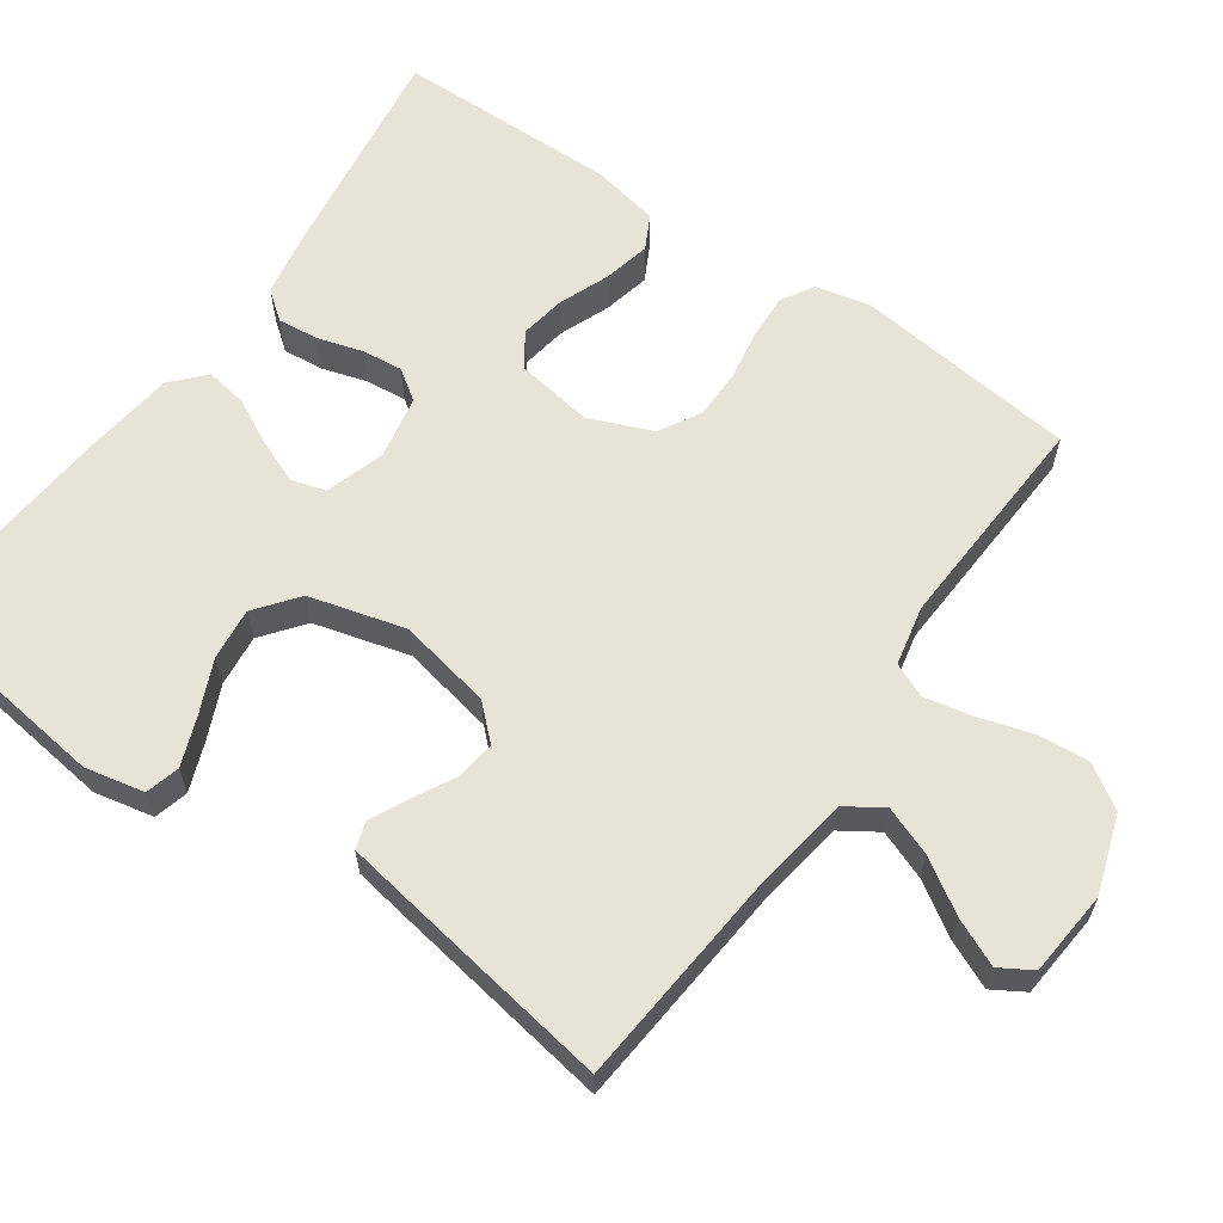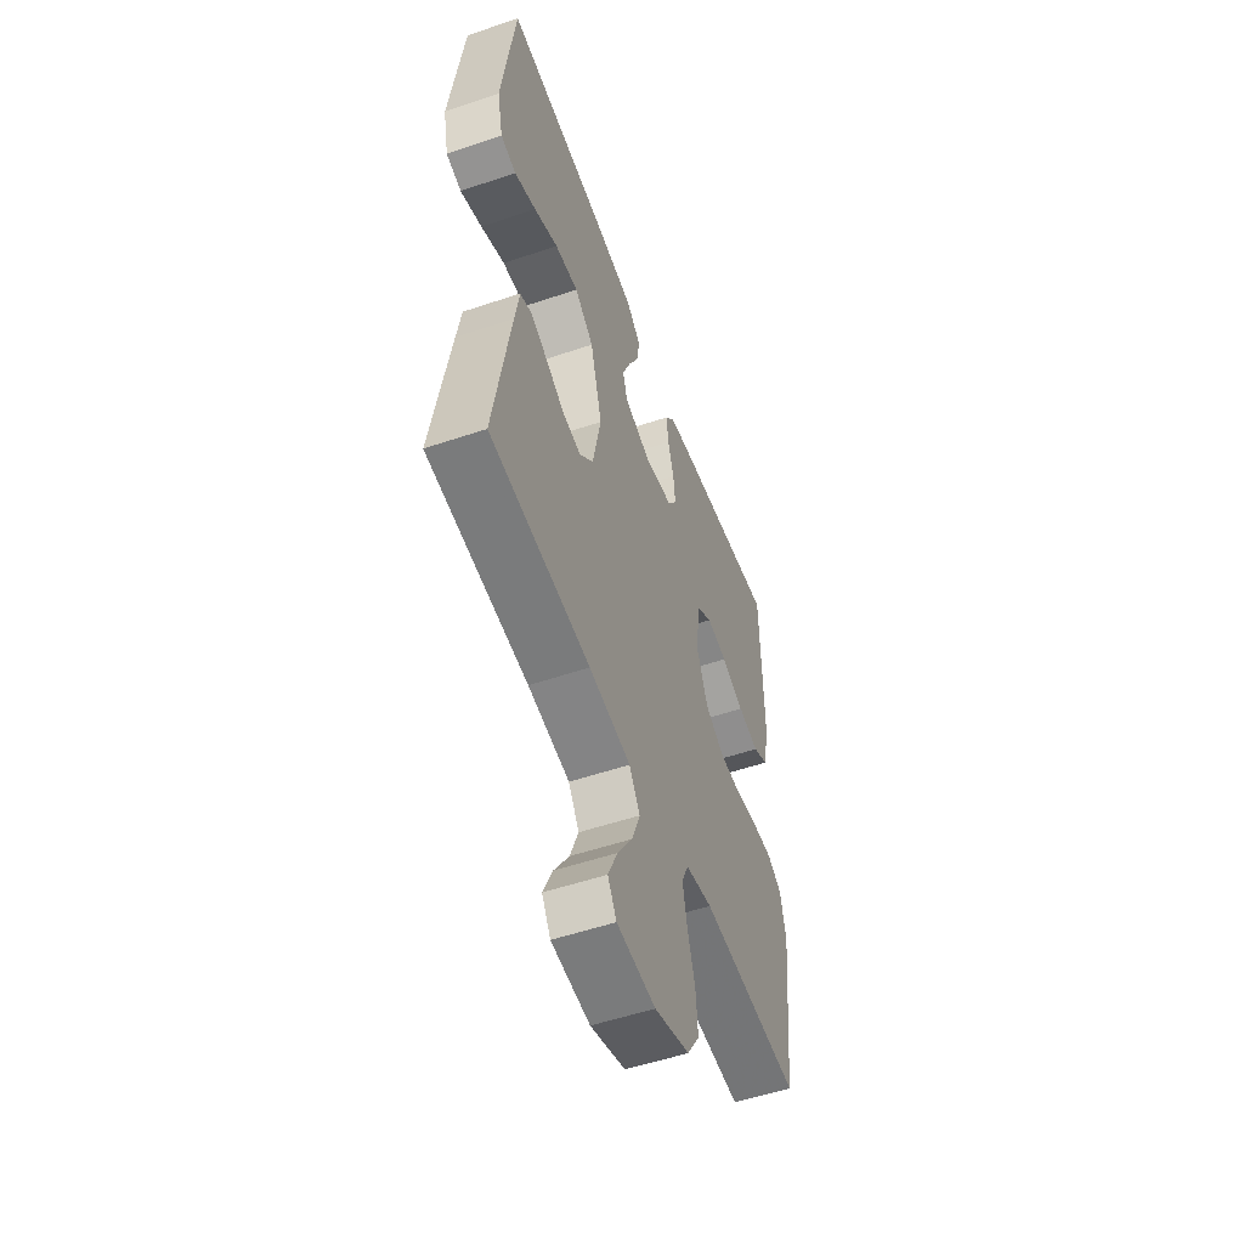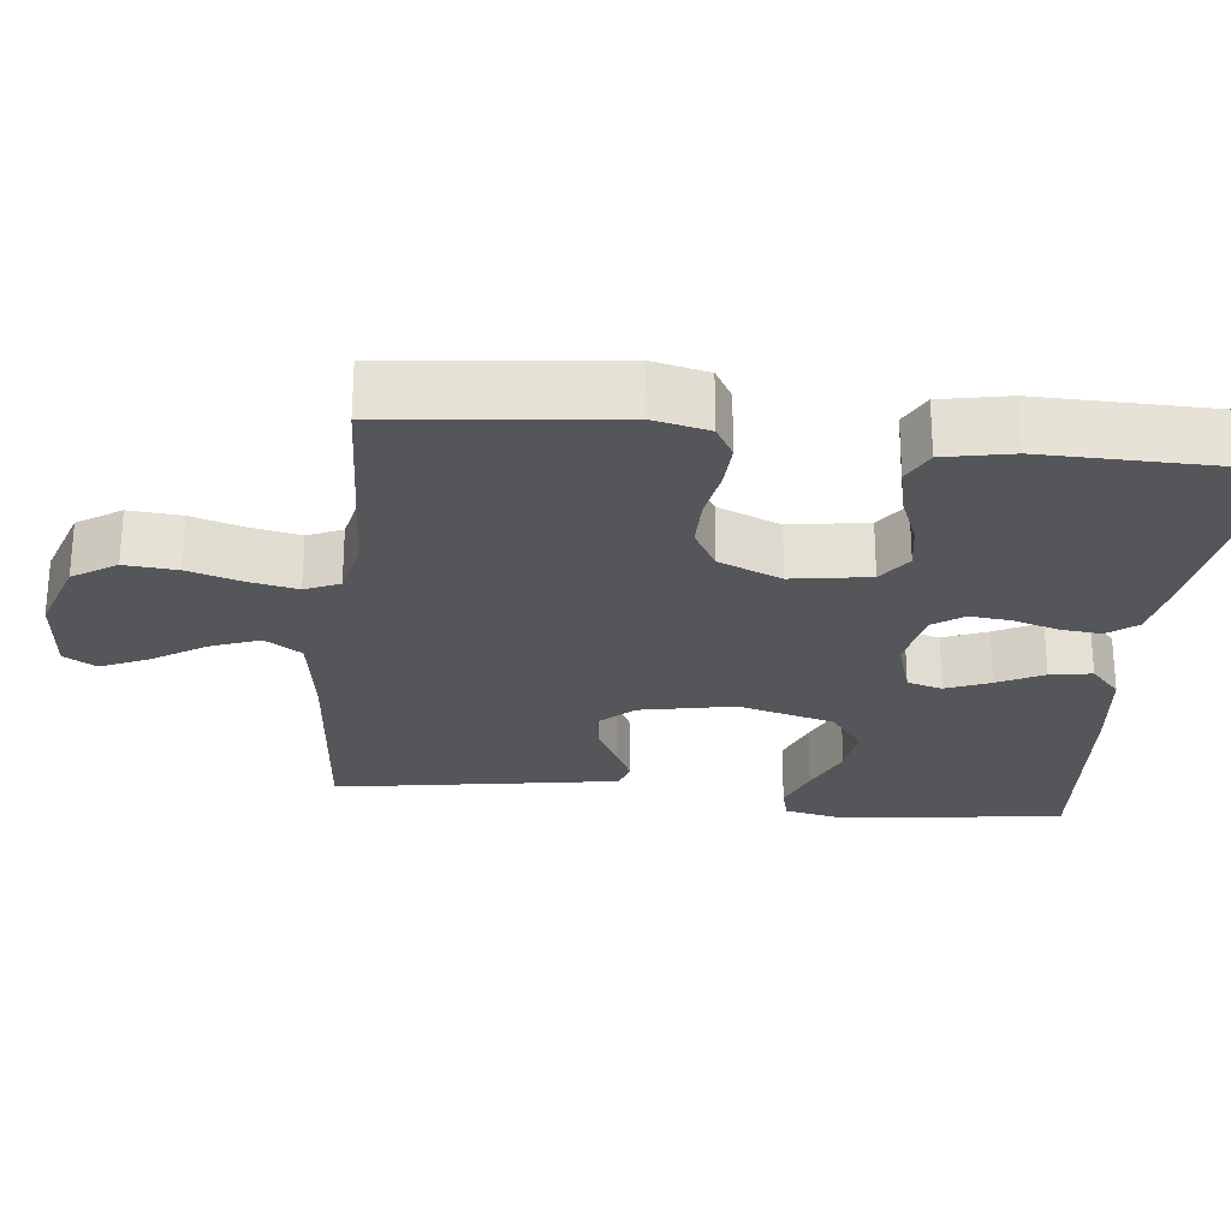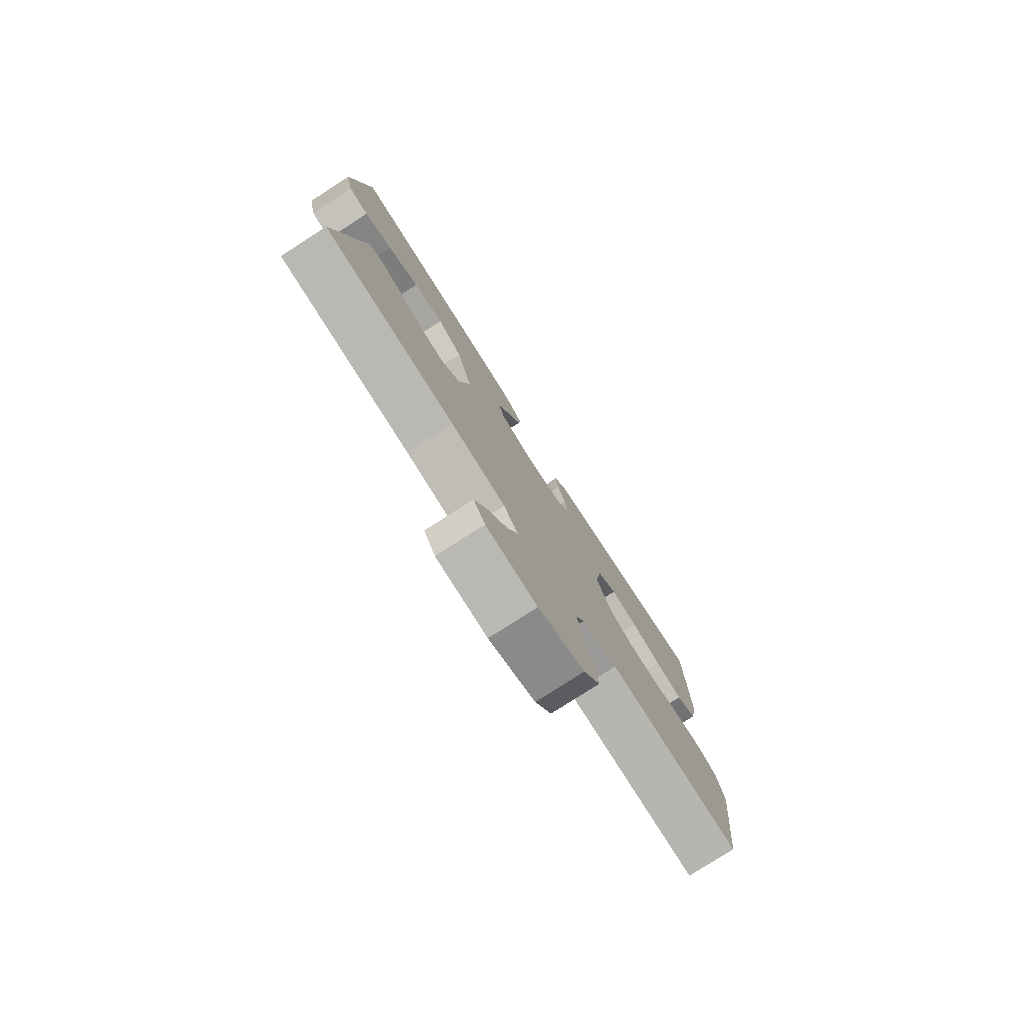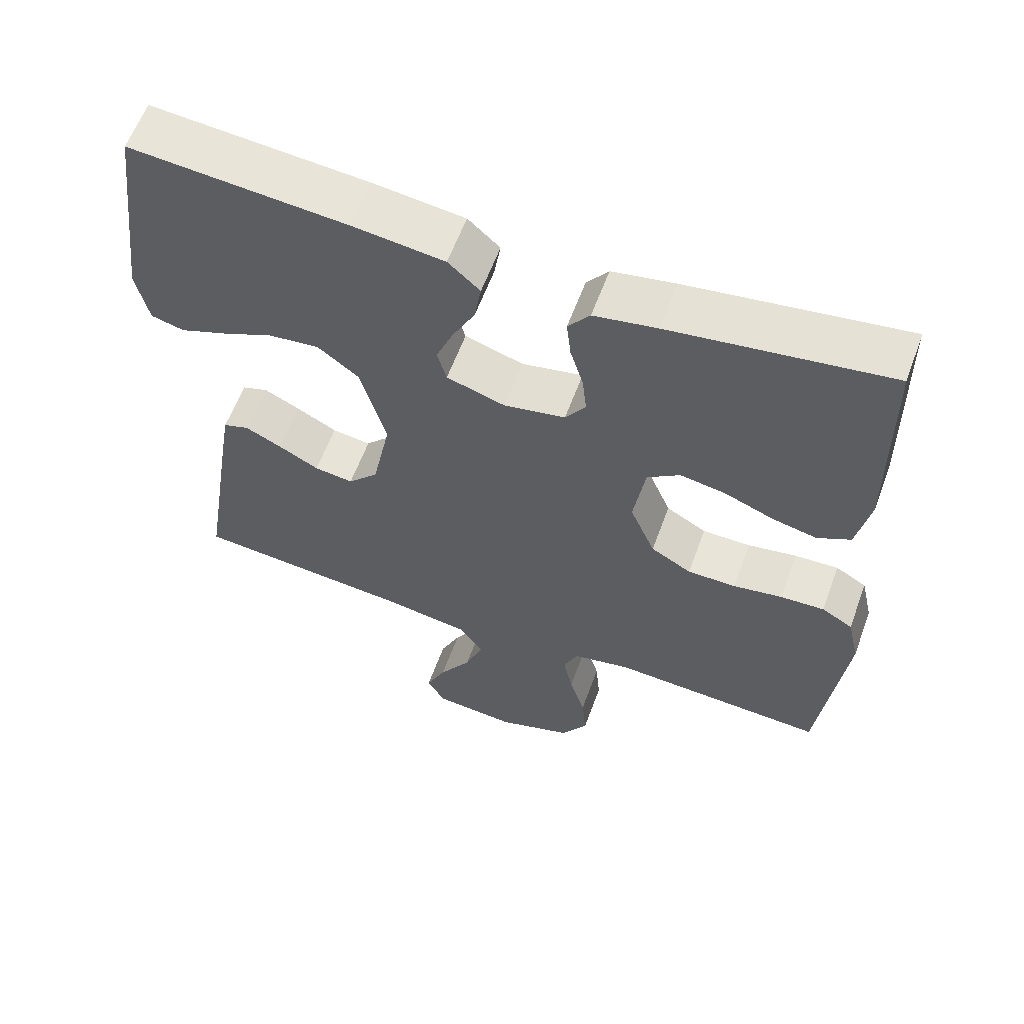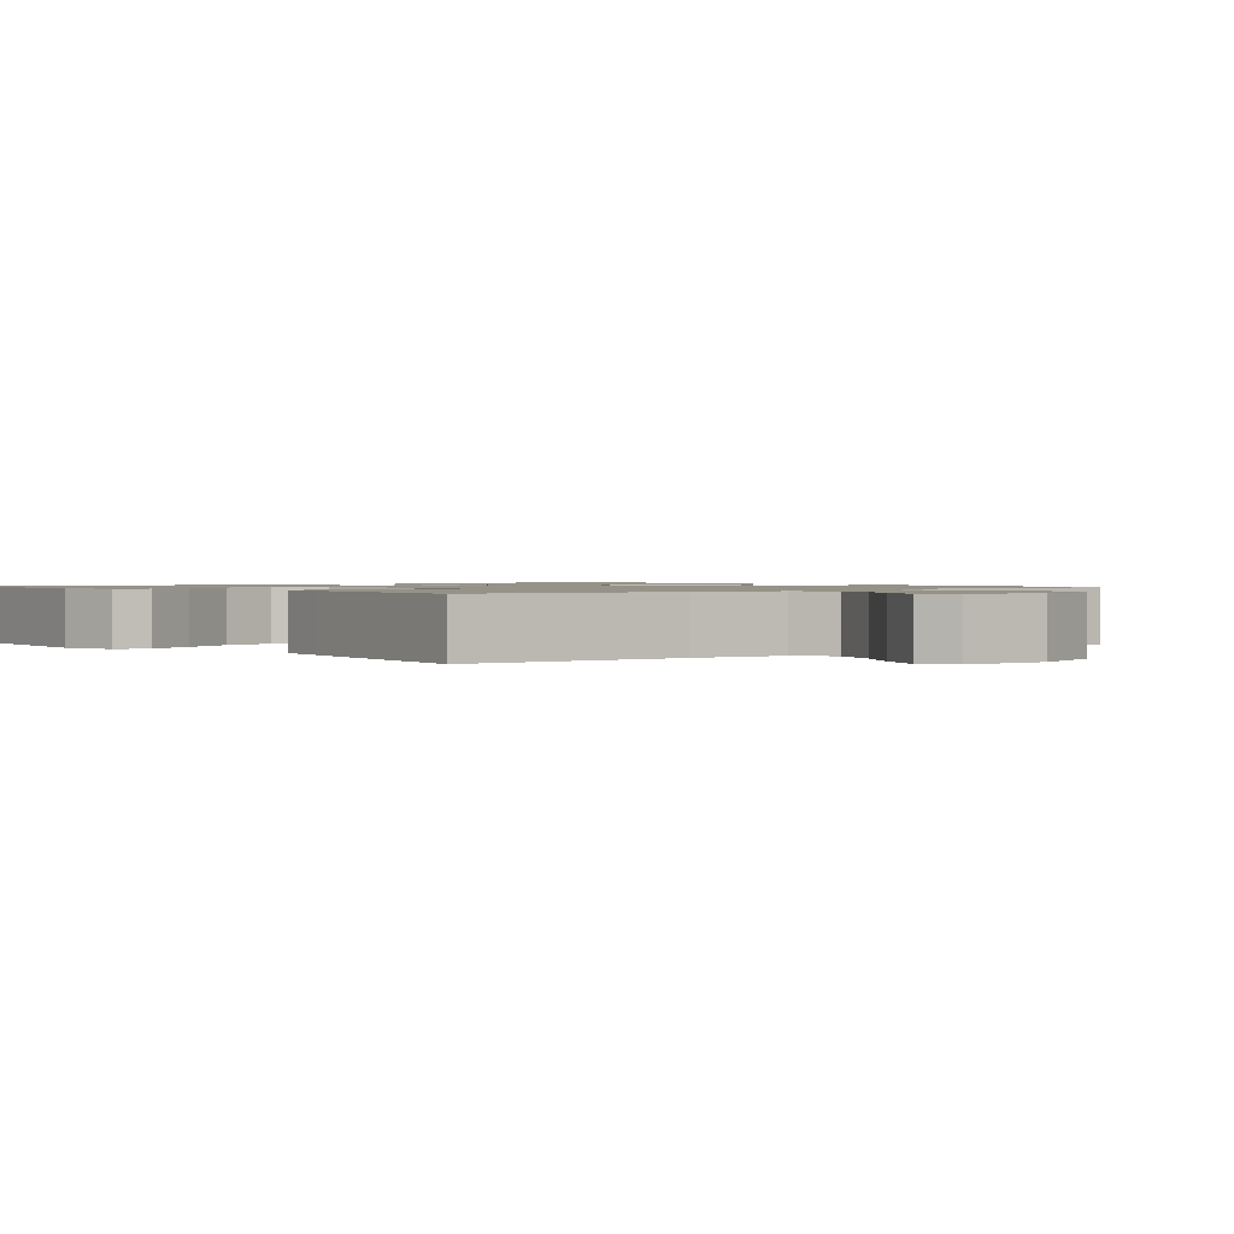
<metadata>
{"format":"obj","ext":"obj","renderer":"f3d","projection":"perspective","resolution":1024,"background":"white","views":[{"elev":61.9,"azim":125.1,"up":"+Y"},{"elev":-53.8,"azim":109.8,"up":"+Z"},{"elev":-25.7,"azim":-96.2,"up":"+Y"},{"elev":-79.0,"azim":122.7,"up":"+Z"},{"elev":60.5,"azim":-159.8,"up":"+Z"},{"elev":1.2,"azim":139.7,"up":"+Y"}]}
</metadata>
<code>
v -0.5 0.07 0.5
v -0.2 0.07 0.456
v -0.113 0.07 0.44
v -0.083 0.07 0.401
v -0.089 0.07 0.346
v -0.107 0.07 0.286
v -0.113 0.07 0.231
v -0.085 0.07 0.19
v 0 0.07 0.173
v 0.081 0.07 0.198
v 0.094 0.07 0.245
v 0.07 0.07 0.304
v 0.039 0.07 0.365
v 0.03 0.07 0.421
v 0.074 0.07 0.461
v 0.2 0.07 0.476
v 0.5 0.07 0.5
v 0.538 0.07 0.2
v 0.521 0.07 0.12
v 0.475 0.07 0.108
v 0.41 0.07 0.133
v 0.338 0.07 0.165
v 0.268 0.07 0.173
v 0.211 0.07 0.129
v 0.176 0.07 0
v 0.201 0.07 -0.126
v 0.243 0.07 -0.171
v 0.297 0.07 -0.164
v 0.353 0.07 -0.134
v 0.403 0.07 -0.11
v 0.439 0.07 -0.122
v 0.452 0.07 -0.2
v 0.5 0.07 -0.5
v 0.2 0.07 -0.526
v 0.075 0.07 -0.545
v 0.043 0.07 -0.594
v 0.068 0.07 -0.66
v 0.113 0.07 -0.731
v 0.141 0.07 -0.794
v 0.115 0.07 -0.837
v 0 0.07 -0.847
v -0.104 0.07 -0.812
v -0.141 0.07 -0.754
v -0.135 0.07 -0.684
v -0.113 0.07 -0.612
v -0.1 0.07 -0.548
v -0.12 0.07 -0.502
v -0.2 0.07 -0.485
v -0.5 0.07 -0.5
v -0.534 0.07 -0.2
v -0.517 0.07 -0.126
v -0.474 0.07 -0.101
v -0.413 0.07 -0.104
v -0.345 0.07 -0.116
v -0.278 0.07 -0.116
v -0.222 0.07 -0.084
v -0.187 0.07 0
v -0.203 0.07 0.104
v -0.248 0.07 0.136
v -0.31 0.07 0.126
v -0.378 0.07 0.099
v -0.441 0.07 0.085
v -0.487 0.07 0.109
v -0.505 0.07 0.2
v -0.5 0 0.5
v -0.2 0 0.456
v -0.113 0 0.44
v -0.083 0 0.401
v -0.089 0 0.346
v -0.107 0 0.286
v -0.113 0 0.231
v -0.085 0 0.19
v 0 0 0.173
v 0.081 0 0.198
v 0.094 0 0.245
v 0.07 0 0.304
v 0.039 0 0.365
v 0.03 0 0.421
v 0.074 0 0.461
v 0.2 0 0.476
v 0.5 0 0.5
v 0.538 0 0.2
v 0.521 0 0.12
v 0.475 0 0.108
v 0.41 0 0.133
v 0.338 0 0.165
v 0.268 0 0.173
v 0.211 0 0.129
v 0.176 0 0
v 0.201 0 -0.126
v 0.243 0 -0.171
v 0.297 0 -0.164
v 0.353 0 -0.134
v 0.403 0 -0.11
v 0.439 0 -0.122
v 0.452 0 -0.2
v 0.5 0 -0.5
v 0.2 0 -0.526
v 0.075 0 -0.545
v 0.043 0 -0.594
v 0.068 0 -0.66
v 0.113 0 -0.731
v 0.141 0 -0.794
v 0.115 0 -0.837
v 0 0 -0.847
v -0.104 0 -0.812
v -0.141 0 -0.754
v -0.135 0 -0.684
v -0.113 0 -0.612
v -0.1 0 -0.548
v -0.12 0 -0.502
v -0.2 0 -0.485
v -0.5 0 -0.5
v -0.534 0 -0.2
v -0.517 0 -0.126
v -0.474 0 -0.101
v -0.413 0 -0.104
v -0.345 0 -0.116
v -0.278 0 -0.116
v -0.222 0 -0.084
v -0.187 0 0
v -0.203 0 0.104
v -0.248 0 0.136
v -0.31 0 0.126
v -0.378 0 0.099
v -0.441 0 0.085
v -0.487 0 0.109
v -0.505 0 0.2
f 60 61 62 63
f 59 60 63 64
f 51 52 53 54
f 51 54 55
f 48 49 50 51
f 47 48 51 55
f 46 47 55 56
f 42 43 44 45
f 42 45 46
f 41 42 46
f 37 38 39 40
f 36 37 40 41
f 31 32 33 34
f 31 34 35
f 28 29 30 31
f 28 31 35
f 27 28 35 36
f 19 20 21 22
f 17 18 19 22
f 17 22 23
f 16 17 23 24
f 12 13 14 15
f 11 12 15 16
f 10 11 16 24
f 3 4 5 6
f 3 6 7
f 2 3 7
f 59 64 1 2
f 58 59 2 7
f 57 58 7 8
f 56 57 8 9
f 36 41 46 56
f 26 27 36 56
f 25 26 56 9
f 9 10 24 25
f 127 126 125 124
f 128 127 124 123
f 118 117 116 115
f 119 118 115
f 115 114 113 112
f 119 115 112 111
f 120 119 111 110
f 109 108 107 106
f 110 109 106
f 110 106 105
f 104 103 102 101
f 105 104 101 100
f 98 97 96 95
f 99 98 95
f 95 94 93 92
f 99 95 92
f 100 99 92 91
f 86 85 84 83
f 86 83 82 81
f 87 86 81
f 88 87 81 80
f 79 78 77 76
f 80 79 76 75
f 88 80 75 74
f 70 69 68 67
f 71 70 67
f 71 67 66
f 66 65 128 123
f 71 66 123 122
f 72 71 122 121
f 73 72 121 120
f 120 110 105 100
f 120 100 91 90
f 73 120 90 89
f 89 88 74 73
f 1 65 66 2
f 2 66 67 3
f 3 67 68 4
f 4 68 69 5
f 5 69 70 6
f 6 70 71 7
f 7 71 72 8
f 8 72 73 9
f 9 73 74 10
f 10 74 75 11
f 11 75 76 12
f 12 76 77 13
f 13 77 78 14
f 14 78 79 15
f 15 79 80 16
f 16 80 81 17
f 17 81 82 18
f 18 82 83 19
f 19 83 84 20
f 20 84 85 21
f 21 85 86 22
f 22 86 87 23
f 23 87 88 24
f 24 88 89 25
f 25 89 90 26
f 26 90 91 27
f 27 91 92 28
f 28 92 93 29
f 29 93 94 30
f 30 94 95 31
f 31 95 96 32
f 32 96 97 33
f 33 97 98 34
f 34 98 99 35
f 35 99 100 36
f 36 100 101 37
f 37 101 102 38
f 38 102 103 39
f 39 103 104 40
f 40 104 105 41
f 41 105 106 42
f 42 106 107 43
f 43 107 108 44
f 44 108 109 45
f 45 109 110 46
f 46 110 111 47
f 47 111 112 48
f 48 112 113 49
f 49 113 114 50
f 50 114 115 51
f 51 115 116 52
f 52 116 117 53
f 53 117 118 54
f 54 118 119 55
f 55 119 120 56
f 56 120 121 57
f 57 121 122 58
f 58 122 123 59
f 59 123 124 60
f 60 124 125 61
f 61 125 126 62
f 62 126 127 63
f 63 127 128 64
f 64 128 65 1

</code>
